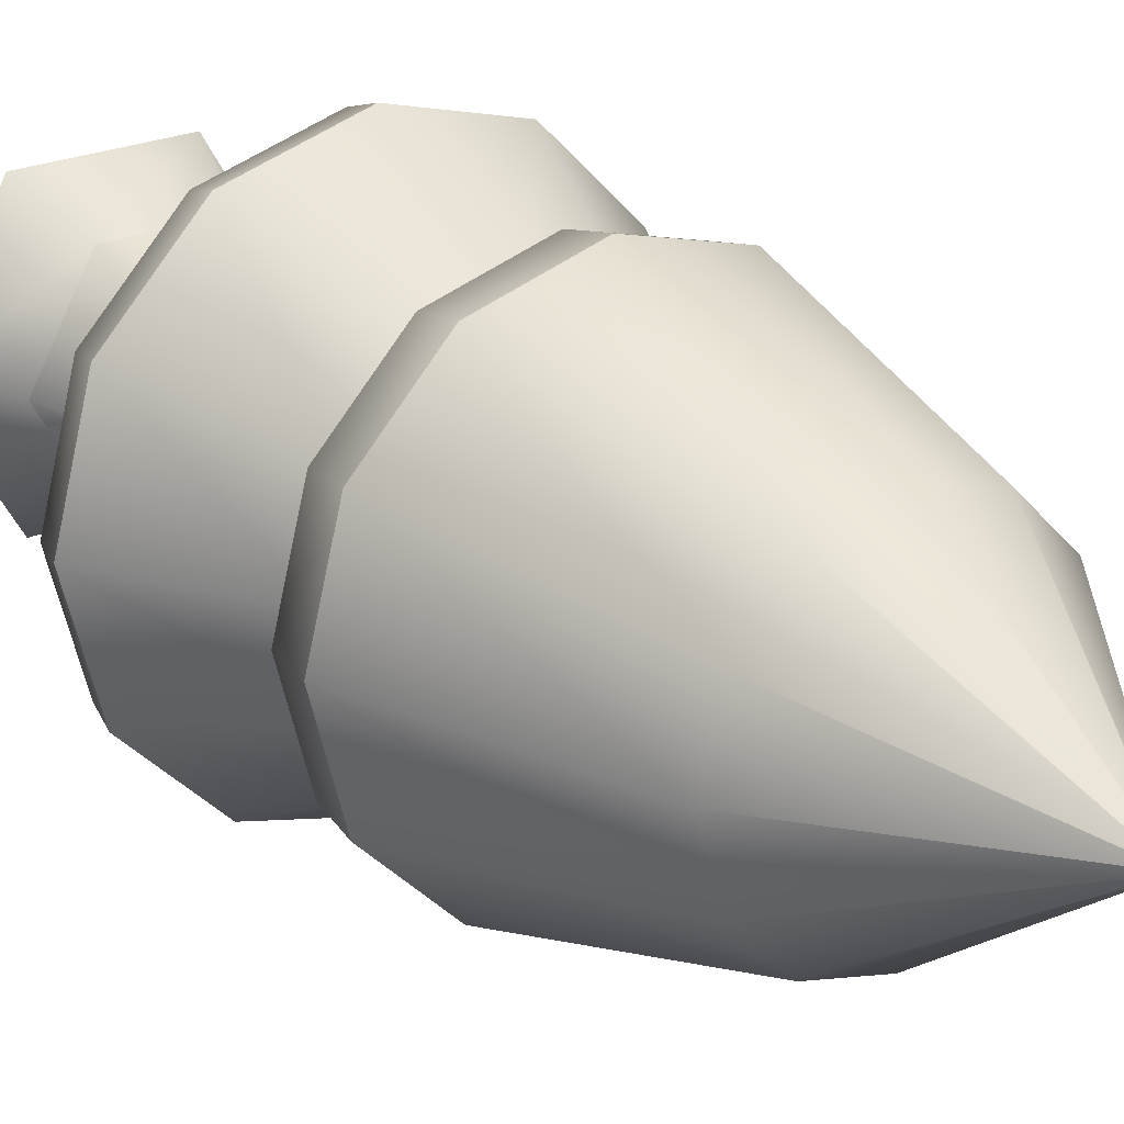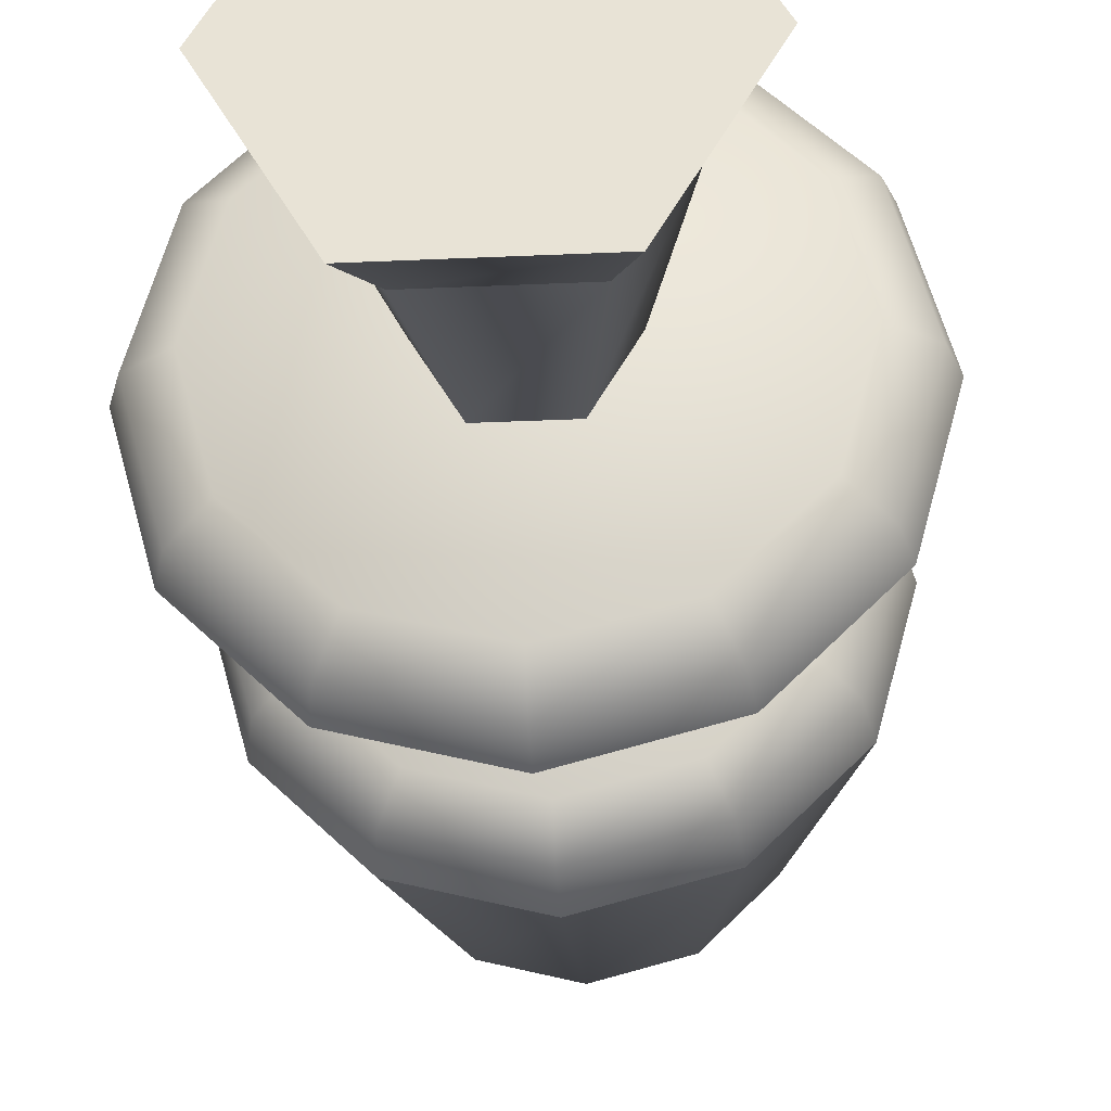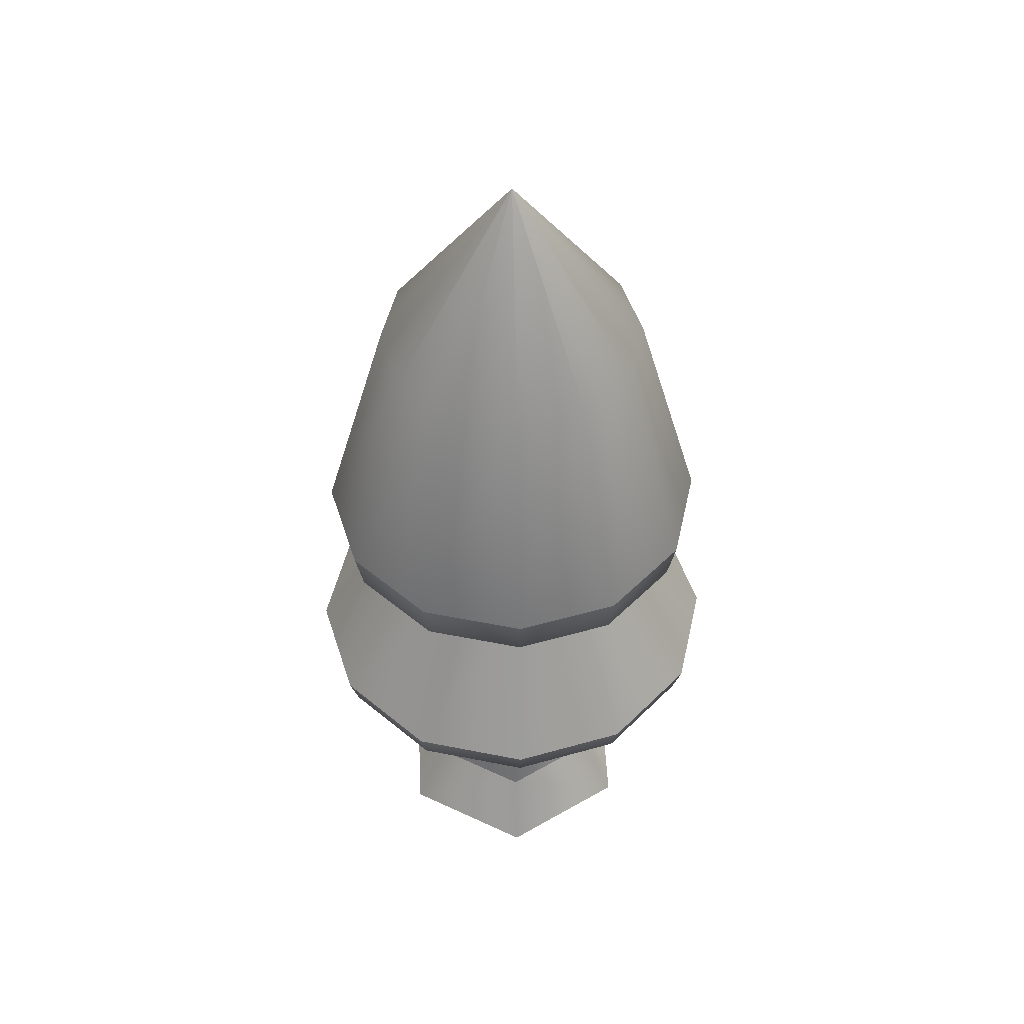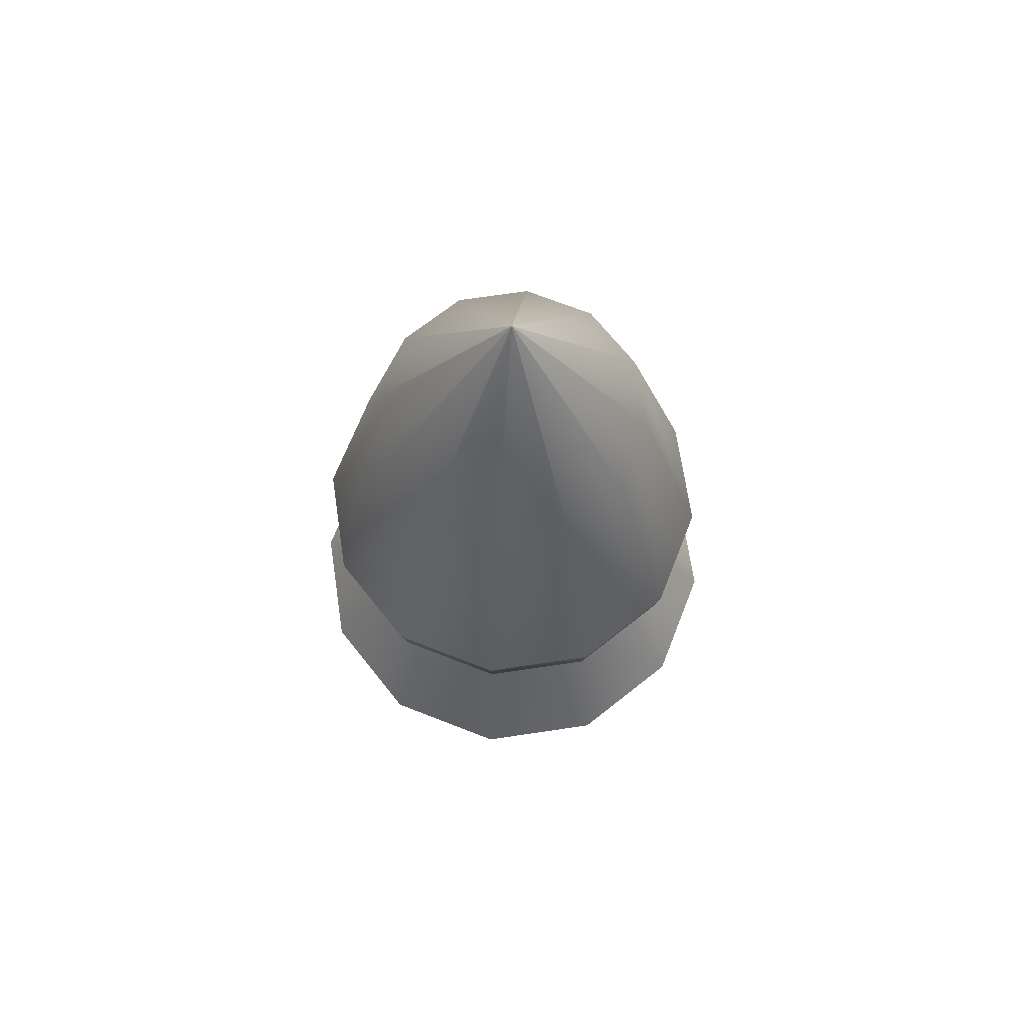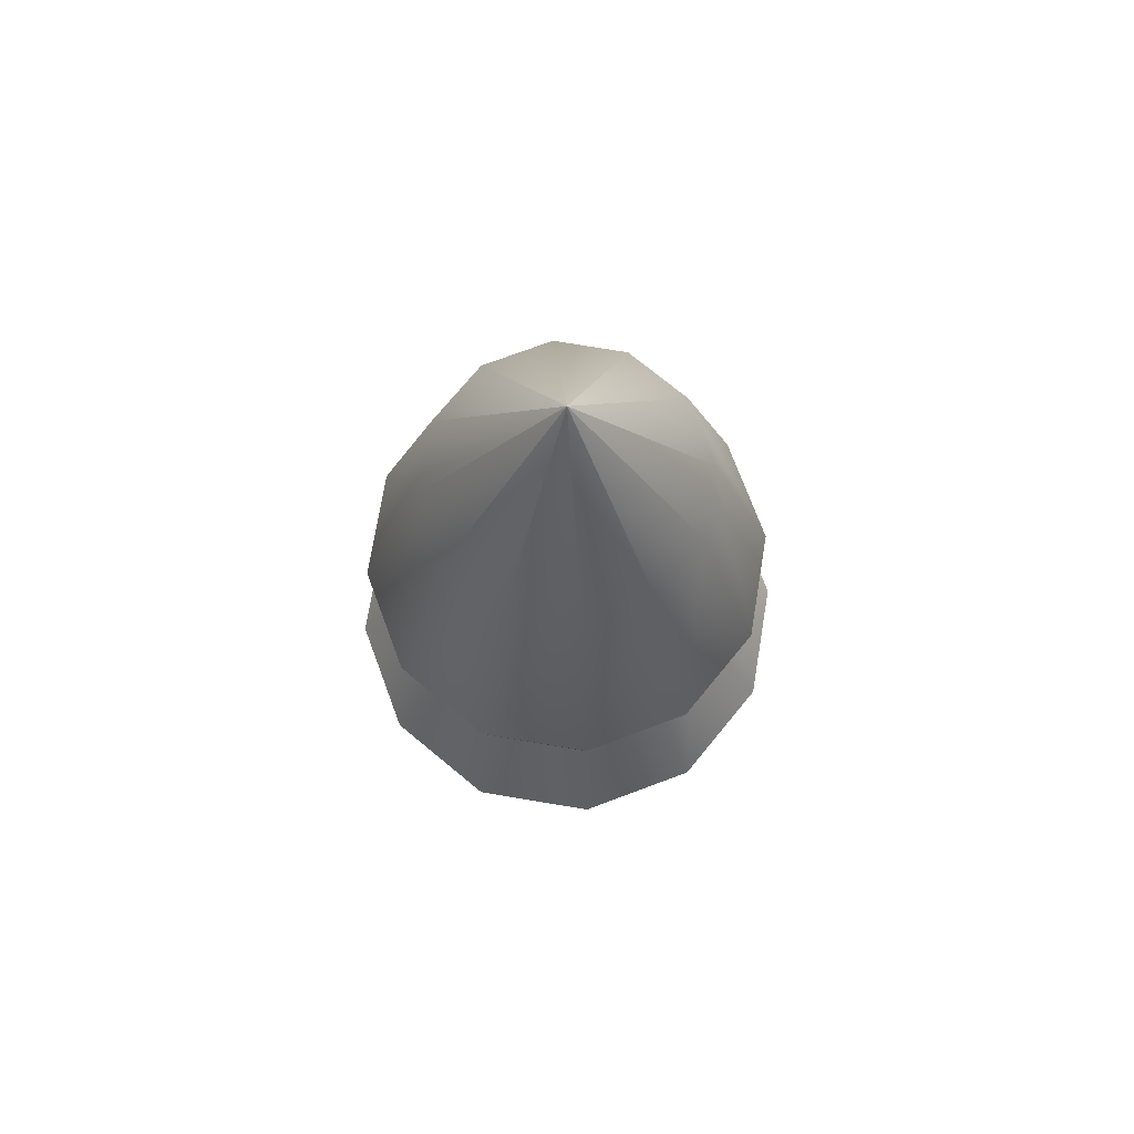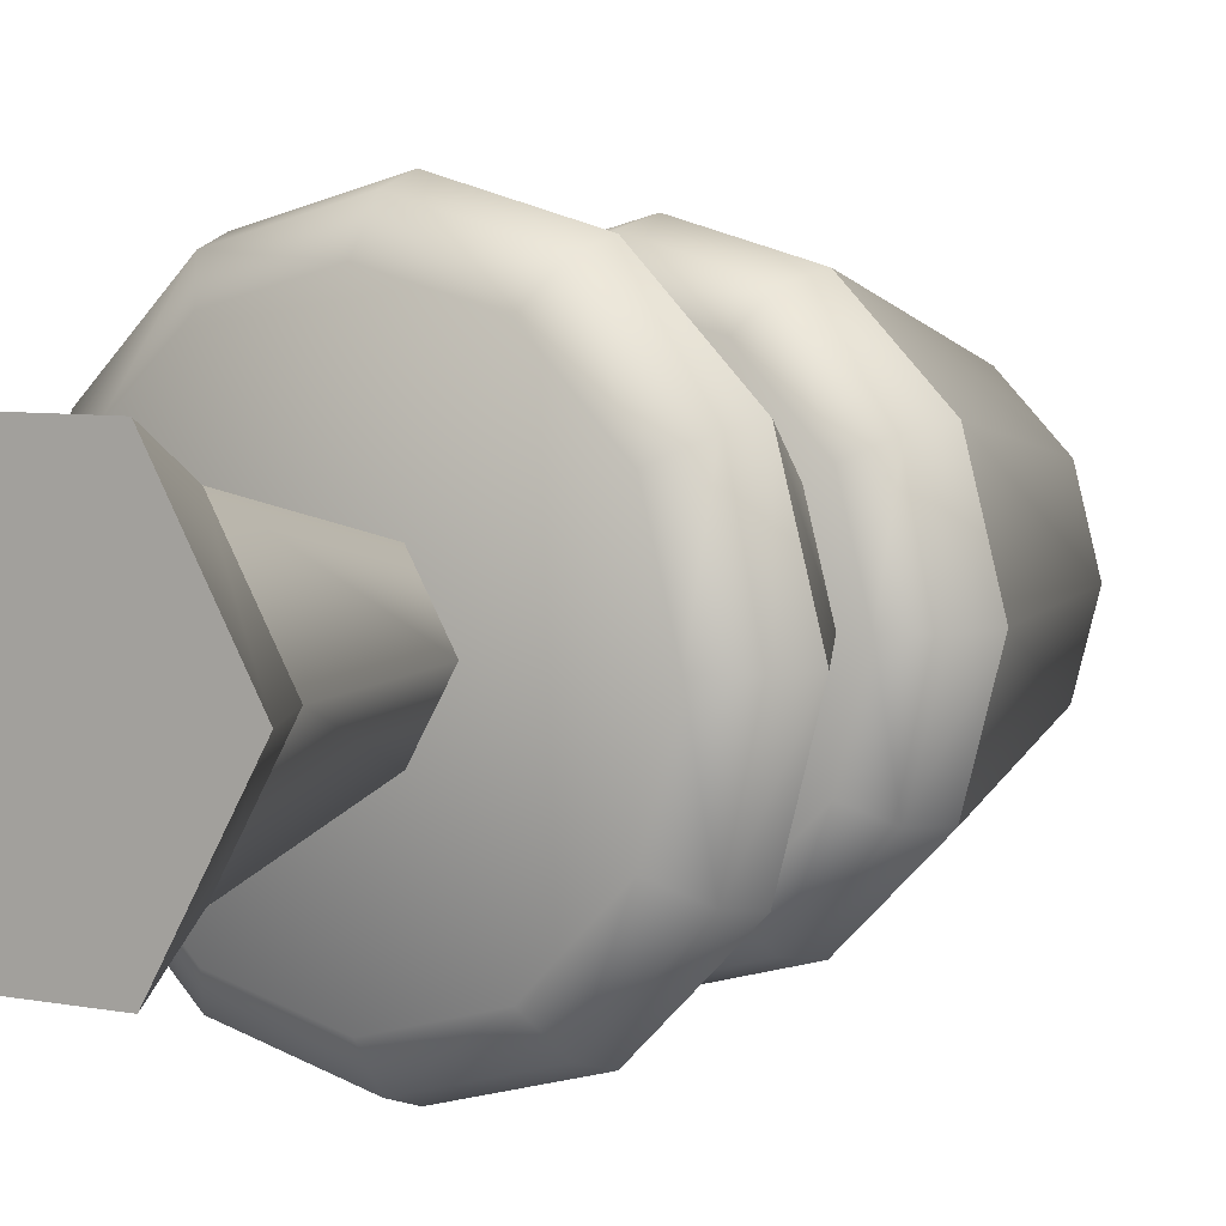
<metadata>
{"format":"obj","ext":"obj","renderer":"f3d","projection":"perspective","resolution":1024,"background":"white","views":[{"elev":22.9,"azim":142.4,"up":"+Z"},{"elev":-30.3,"azim":3.8,"up":"+Z"},{"elev":49.0,"azim":27.5,"up":"+Y"},{"elev":68.9,"azim":-113.5,"up":"+Y"},{"elev":73.8,"azim":84.5,"up":"+Y"},{"elev":5.6,"azim":32.7,"up":"+Z"}]}
</metadata>
<code>
g tree-pine-snow-small
v 0.21 -7.58e-16 0 1 1 1
v 0.105 -7.58e-16 -0.1819 1 1 1
v 0.105 -7.58e-16 0.1819 1 1 1
v -0.105 -7.58e-16 -0.1819 1 1 1
v -0.105 -7.58e-16 0.1819 1 1 1
v -0.21 -7.58e-16 0 1 1 1
v 0.07692 0.1044 0.1332 1 1 1
v -0.07692 0.1044 0.1332 1 1 1
v 0.04505 0.3654 0.07802 1 1 1
v -0.04505 0.3654 0.07802 1 1 1
v -0.07692 0.1044 -0.1332 1 1 1
v 0.07692 0.1044 -0.1332 1 1 1
v -0.04505 0.3654 -0.07802 1 1 1
v 0.04505 0.3654 -0.07802 1 1 1
v -0.1538 0.1044 -7.075e-15 1 1 1
v 0.1538 0.1044 -7.075e-15 1 1 1
v -0.09009 0.3654 -4.043e-15 1 1 1
v 0.09009 0.3654 -4.043e-15 1 1 1
v -0.1004 1.118 0.174 1 1 1
v -0.174 1.118 0.1004 1 1 1
v -1.054e-14 1.398 1.184e-14 1 1 1
v -0.2009 1.118 1.891e-14 1 1 1
v -0.174 1.118 -0.1004 1 1 1
v -0.1004 1.118 -0.174 1 1 1
v -5.487e-15 1.118 -0.2009 1 1 1
v 0.1004 1.118 -0.174 1 1 1
v 0.174 1.118 -0.1004 1 1 1
v 0.2009 1.118 1.891e-14 1 1 1
v 0.174 1.118 0.1004 1 1 1
v 0.1004 1.118 0.174 1 1 1
v -5.487e-15 1.118 0.2009 1 1 1
v 0.2431 0.665 7.219e-16 1 1 1
v 0.2105 0.665 -0.1215 1 1 1
v 0.2105 0.665 0.1215 1 1 1
v 0.1215 0.665 0.2105 1 1 1
v 0.1215 0.665 -0.2105 1 1 1
v -4.476e-15 0.665 0.2431 1 1 1
v -3.465e-15 0.665 -0.2431 1 1 1
v -0.1215 0.665 -0.2105 1 1 1
v -0.1215 0.665 0.2105 1 1 1
v -0.2105 0.665 -0.1215 1 1 1
v -0.2105 0.665 0.1215 1 1 1
v -0.2431 0.665 -1.299e-15 1 1 1
v 0.2486 0.7 0.1435 1 1 1
v 0.1435 0.7 0.2486 1 1 1
v 0.1435 0.7 -0.2486 1 1 1
v -2.454e-15 0.7 -0.287 1 1 1
v 0.2486 0.7 -0.1435 1 1 1
v 0.287 0.7 2.743e-15 1 1 1
v -4.476e-15 0.7 0.287 1 1 1
v -0.1435 0.7 0.2486 1 1 1
v -0.2486 0.7 0.1435 1 1 1
v -0.287 0.7 2.743e-15 1 1 1
v -0.1435 0.7 -0.2486 1 1 1
v -0.2486 0.7 -0.1435 1 1 1
v -0.2598 0.7645 0.15 1 1 1
v -0.15 0.7645 0.2598 1 1 1
v -2.454e-15 0.7645 -0.2999 1 1 1
v 0.15 0.7645 -0.2598 1 1 1
v 0.2598 0.7645 0.15 1 1 1
v 0.15 0.7645 0.2598 1 1 1
v -0.2999 0.7645 5.775e-15 1 1 1
v 0.2598 0.7645 -0.15 1 1 1
v -2.454e-15 0.7645 0.2999 1 1 1
v 0.2999 0.7645 5.775e-15 1 1 1
v -0.15 0.7645 -0.2598 1 1 1
v -0.2598 0.7645 -0.15 1 1 1
v -0.166 0.4469 -0.2875 1 1 1
v -2.599e-15 0.4469 -0.332 1 1 1
v -0.1063 0.665 -0.1841 1 1 1
v 6.714e-14 0.665 -0.2126 1 1 1
v 0.166 0.4469 0.2875 1 1 1
v -2.599e-15 0.4469 0.332 1 1 1
v 0.1063 0.665 0.1841 1 1 1
v 6.714e-14 0.665 0.2126 1 1 1
v 0.2875 0.4469 -0.166 1 1 1
v 0.332 0.4469 5.053e-16 1 1 1
v 0.1841 0.665 -0.1063 1 1 1
v 0.2126 0.665 6.569e-15 1 1 1
v -0.332 0.4469 5.053e-16 1 1 1
v -0.2126 0.665 6.569e-15 1 1 1
v -0.2875 0.4469 0.166 1 1 1
v -0.1841 0.665 0.1063 1 1 1
v 0.166 0.4469 -0.2875 1 1 1
v 0.1063 0.665 -0.1841 1 1 1
v -0.166 0.4469 0.2875 1 1 1
v -0.1063 0.665 0.1841 1 1 1
v 0.2875 0.4469 0.166 1 1 1
v 0.1841 0.665 0.1063 1 1 1
v -0.2875 0.4469 -0.166 1 1 1
v -0.1841 0.665 -0.1063 1 1 1
v -5.775e-16 0.4004 0.3174 1 1 1
v -0.1587 0.4004 0.2749 1 1 1
v 0.2749 0.4004 -0.1587 1 1 1
v 0.3174 0.4004 1.516e-15 1 1 1
v -0.1587 0.4004 -0.2749 1 1 1
v -5.775e-16 0.4004 -0.3174 1 1 1
v 0.1587 0.4004 -0.2749 1 1 1
v -0.2749 0.4004 -0.1587 1 1 1
v 0.1587 0.4004 0.2749 1 1 1
v -0.3174 0.4004 -5.053e-16 1 1 1
v -0.2749 0.4004 0.1587 1 1 1
v 0.2749 0.4004 0.1587 1 1 1
v 0.2686 0.3654 -2.527e-15 1 1 1
v 0.2326 0.3654 -0.1343 1 1 1
v 0.2326 0.3654 0.1343 1 1 1
v 0.1343 0.3654 -0.2326 1 1 1
v 0.1343 0.3654 0.2326 1 1 1
v -2.599e-15 0.3654 -0.2686 1 1 1
v -2.599e-15 0.3654 0.2686 1 1 1
v -0.1343 0.3654 0.2326 1 1 1
v -0.1343 0.3654 -0.2326 1 1 1
v -0.2326 0.3654 -0.1343 1 1 1
v -0.2326 0.3654 0.1343 1 1 1
v -0.2686 0.3654 -5.053e-16 1 1 1
f 3 2 1
f 2 3 4
f 4 3 5
f 4 5 6
f 9 8 7
f 8 9 10
f 13 12 11
f 12 13 14
f 7 5 3
f 5 7 8
f 11 2 4
f 2 11 12
f 6 11 4
f 11 6 15
f 6 8 15
f 8 6 5
f 7 1 16
f 1 7 3
f 15 13 11
f 13 15 17
f 14 16 12
f 16 14 18
f 18 7 16
f 7 18 9
f 8 17 15
f 17 8 10
f 12 1 2
f 1 12 16
f 21 20 19
f 20 21 22
f 22 21 23
f 21 24 23
f 21 25 24
f 21 26 25
f 21 27 26
f 28 27 21
f 29 28 21
f 30 29 21
f 21 19 31
f 21 31 30
f 34 33 32
f 33 34 35
f 33 35 36
f 36 35 37
f 36 37 38
f 38 37 39
f 39 37 40
f 39 40 41
f 41 40 42
f 41 42 43
f 45 34 44
f 34 45 35
f 36 47 46
f 47 36 38
f 33 46 48
f 46 33 36
f 32 48 49
f 48 32 33
f 44 32 49
f 32 44 34
f 51 37 50
f 37 51 40
f 52 43 42
f 43 52 53
f 41 54 39
f 54 41 55
f 51 42 40
f 42 51 52
f 50 35 45
f 35 50 37
f 38 54 47
f 54 38 39
f 43 55 41
f 55 43 53
f 51 56 52
f 56 51 57
f 58 46 47
f 46 58 59
f 60 45 44
f 45 60 61
f 52 62 53
f 62 52 56
f 63 46 59
f 46 63 48
f 61 50 45
f 50 61 64
f 65 44 49
f 44 65 60
f 66 47 54
f 47 66 58
f 64 51 50
f 51 64 57
f 67 54 55
f 54 67 66
f 65 48 63
f 48 65 49
f 55 62 67
f 62 55 53
f 19 56 57
f 56 19 20
f 67 24 66
f 24 67 23
f 28 60 65
f 60 28 29
f 30 64 61
f 64 30 31
f 27 65 63
f 65 27 28
f 29 61 60
f 61 29 30
f 25 59 58
f 59 25 26
f 56 22 62
f 22 56 20
f 26 63 59
f 63 26 27
f 62 23 67
f 23 62 22
f 24 58 66
f 58 24 25
f 31 57 64
f 57 31 19
f 70 69 68
f 69 70 71
f 74 73 72
f 73 74 75
f 78 77 76
f 77 78 79
f 82 81 80
f 81 82 83
f 71 84 69
f 84 71 85
f 87 82 86
f 82 87 83
f 75 86 73
f 86 75 87
f 89 72 88
f 72 89 74
f 79 88 77
f 88 79 89
f 90 70 68
f 70 90 91
f 85 76 84
f 76 85 78
f 80 91 90
f 91 80 81
f 73 93 92
f 93 73 86
f 77 94 76
f 94 77 95
f 68 97 96
f 97 68 69
f 76 98 84
f 98 76 94
f 90 96 99
f 96 90 68
f 72 92 100
f 92 72 73
f 102 80 101
f 80 102 82
f 99 80 90
f 80 99 101
f 88 95 77
f 95 88 103
f 88 100 103
f 100 88 72
f 69 98 97
f 98 69 84
f 86 102 93
f 102 86 82
f 106 105 104
f 105 106 107
f 107 106 108
f 107 108 109
f 109 108 110
f 109 110 111
f 109 111 112
f 112 111 113
f 113 111 114
f 113 114 115
f 103 104 95
f 104 103 106
f 115 99 113
f 99 115 101
f 105 98 94
f 98 105 107
f 104 94 95
f 94 104 105
f 107 97 98
f 97 107 109
f 93 110 92
f 110 93 111
f 92 108 100
f 108 92 110
f 93 114 111
f 114 93 102
f 102 115 114
f 115 102 101
f 100 106 103
f 106 100 108
f 109 96 97
f 96 109 112
f 113 96 112
f 96 113 99
g tree-pine-snow-small
f 3 2 1
f 2 3 4
f 4 3 5
f 4 5 6
f 9 8 7
f 8 9 10
f 13 12 11
f 12 13 14
f 7 5 3
f 5 7 8
f 11 2 4
f 2 11 12
f 6 11 4
f 11 6 15
f 6 8 15
f 8 6 5
f 7 1 16
f 1 7 3
f 15 13 11
f 13 15 17
f 14 16 12
f 16 14 18
f 18 7 16
f 7 18 9
f 8 17 15
f 17 8 10
f 12 1 2
f 1 12 16
f 21 20 19
f 20 21 22
f 22 21 23
f 21 24 23
f 21 25 24
f 21 26 25
f 21 27 26
f 28 27 21
f 29 28 21
f 30 29 21
f 21 19 31
f 21 31 30
f 34 33 32
f 33 34 35
f 33 35 36
f 36 35 37
f 36 37 38
f 38 37 39
f 39 37 40
f 39 40 41
f 41 40 42
f 41 42 43
f 45 34 44
f 34 45 35
f 36 47 46
f 47 36 38
f 33 46 48
f 46 33 36
f 32 48 49
f 48 32 33
f 44 32 49
f 32 44 34
f 51 37 50
f 37 51 40
f 52 43 42
f 43 52 53
f 41 54 39
f 54 41 55
f 51 42 40
f 42 51 52
f 50 35 45
f 35 50 37
f 38 54 47
f 54 38 39
f 43 55 41
f 55 43 53
f 51 56 52
f 56 51 57
f 58 46 47
f 46 58 59
f 60 45 44
f 45 60 61
f 52 62 53
f 62 52 56
f 63 46 59
f 46 63 48
f 61 50 45
f 50 61 64
f 65 44 49
f 44 65 60
f 66 47 54
f 47 66 58
f 64 51 50
f 51 64 57
f 67 54 55
f 54 67 66
f 65 48 63
f 48 65 49
f 55 62 67
f 62 55 53
f 19 56 57
f 56 19 20
f 67 24 66
f 24 67 23
f 28 60 65
f 60 28 29
f 30 64 61
f 64 30 31
f 27 65 63
f 65 27 28
f 29 61 60
f 61 29 30
f 25 59 58
f 59 25 26
f 56 22 62
f 22 56 20
f 26 63 59
f 63 26 27
f 62 23 67
f 23 62 22
f 24 58 66
f 58 24 25
f 31 57 64
f 57 31 19
f 70 69 68
f 69 70 71
f 74 73 72
f 73 74 75
f 78 77 76
f 77 78 79
f 82 81 80
f 81 82 83
f 71 84 69
f 84 71 85
f 87 82 86
f 82 87 83
f 75 86 73
f 86 75 87
f 89 72 88
f 72 89 74
f 79 88 77
f 88 79 89
f 90 70 68
f 70 90 91
f 85 76 84
f 76 85 78
f 80 91 90
f 91 80 81
f 73 93 92
f 93 73 86
f 77 94 76
f 94 77 95
f 68 97 96
f 97 68 69
f 76 98 84
f 98 76 94
f 90 96 99
f 96 90 68
f 72 92 100
f 92 72 73
f 102 80 101
f 80 102 82
f 99 80 90
f 80 99 101
f 88 95 77
f 95 88 103
f 88 100 103
f 100 88 72
f 69 98 97
f 98 69 84
f 86 102 93
f 102 86 82
f 106 105 104
f 105 106 107
f 107 106 108
f 107 108 109
f 109 108 110
f 109 110 111
f 109 111 112
f 112 111 113
f 113 111 114
f 113 114 115
f 103 104 95
f 104 103 106
f 115 99 113
f 99 115 101
f 105 98 94
f 98 105 107
f 104 94 95
f 94 104 105
f 107 97 98
f 97 107 109
f 93 110 92
f 110 93 111
f 92 108 100
f 108 92 110
f 93 114 111
f 114 93 102
f 102 115 114
f 115 102 101
f 100 106 103
f 106 100 108
f 109 96 97
f 96 109 112
f 113 96 112
f 96 113 99

</code>
